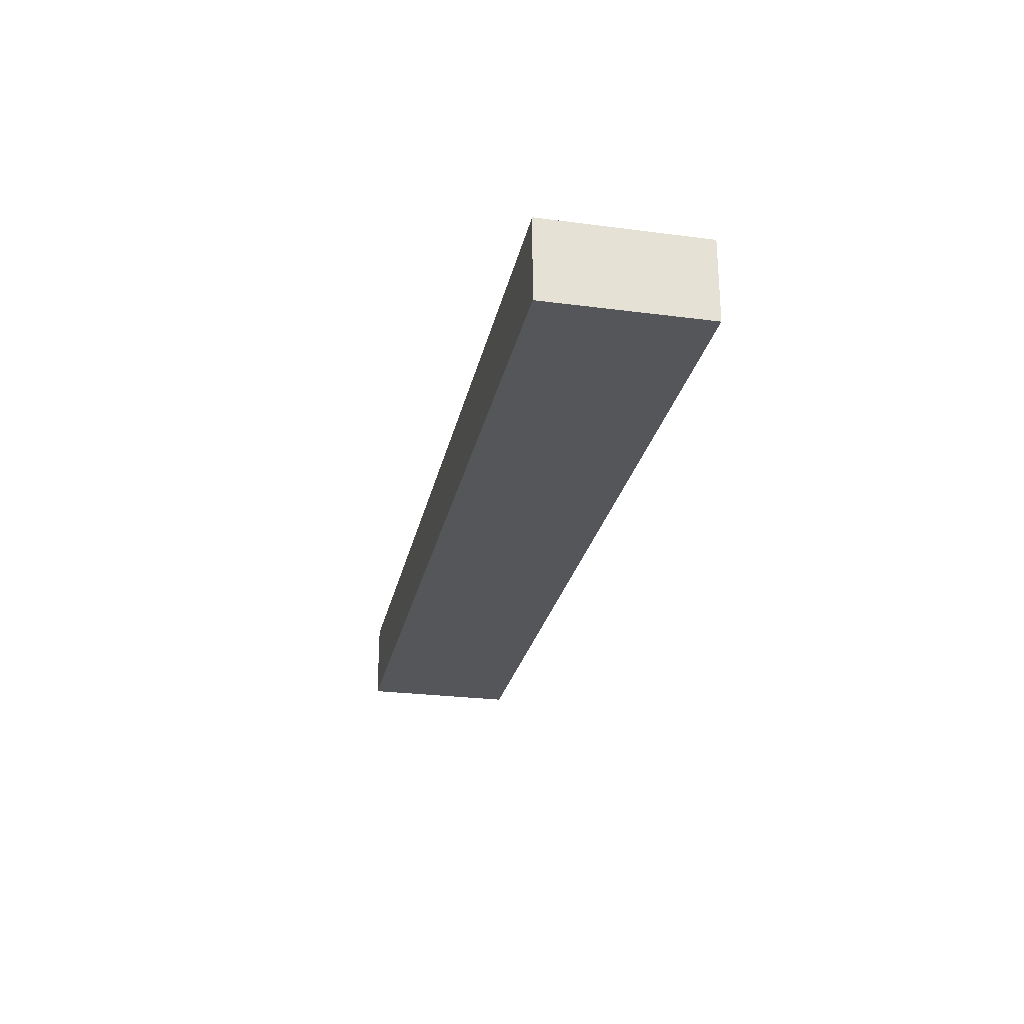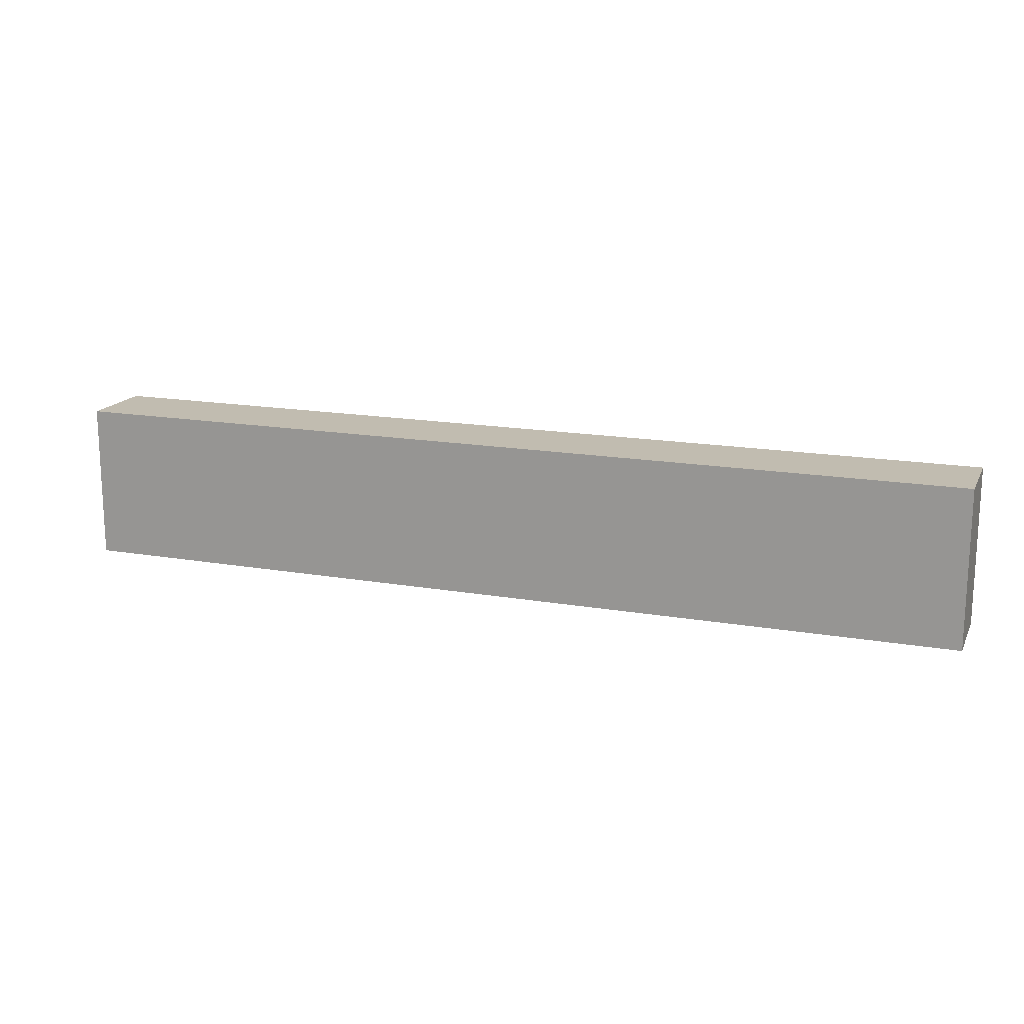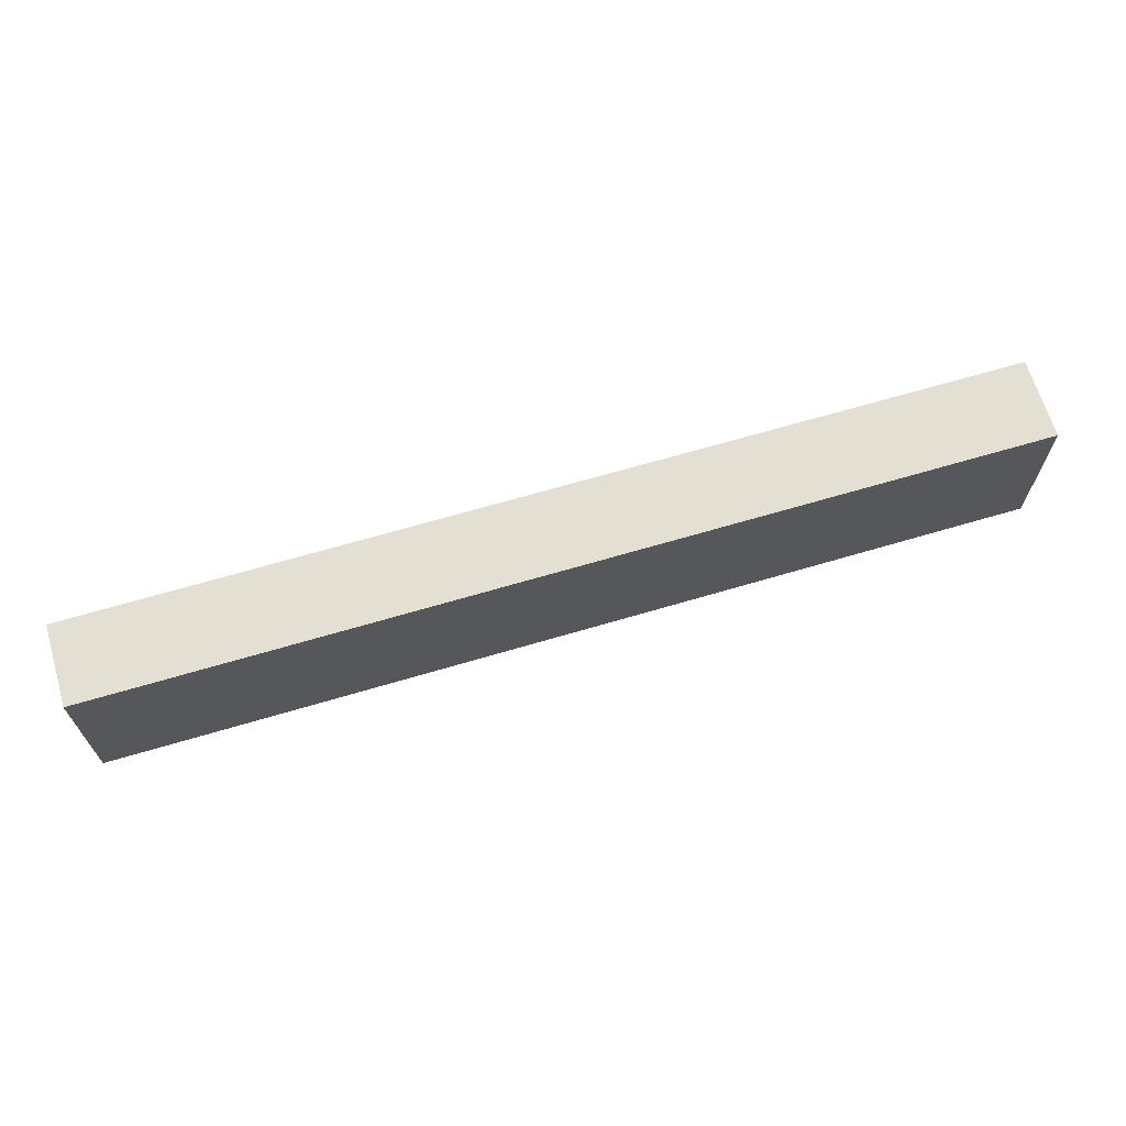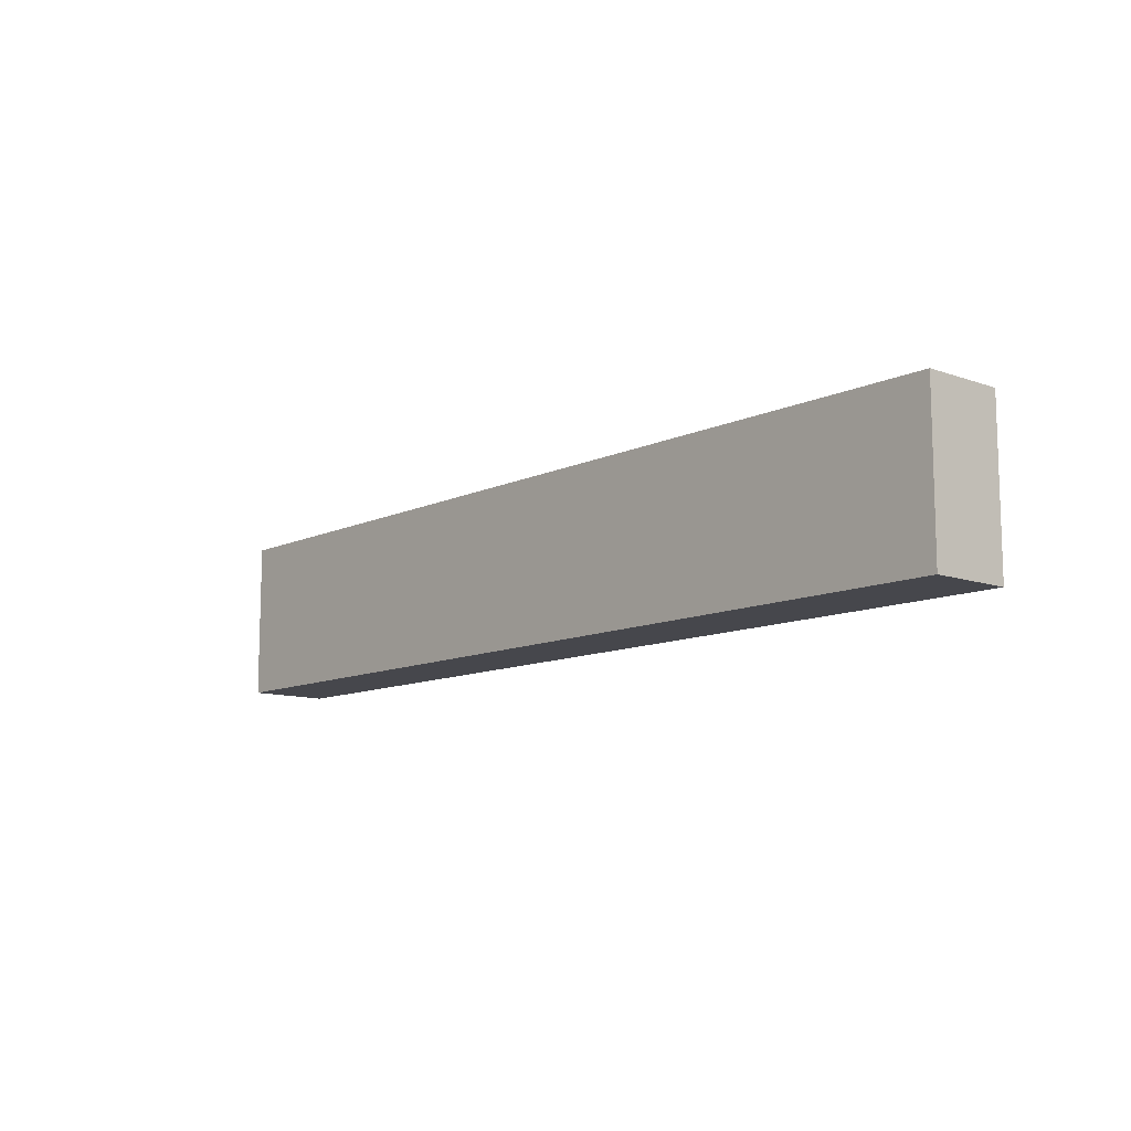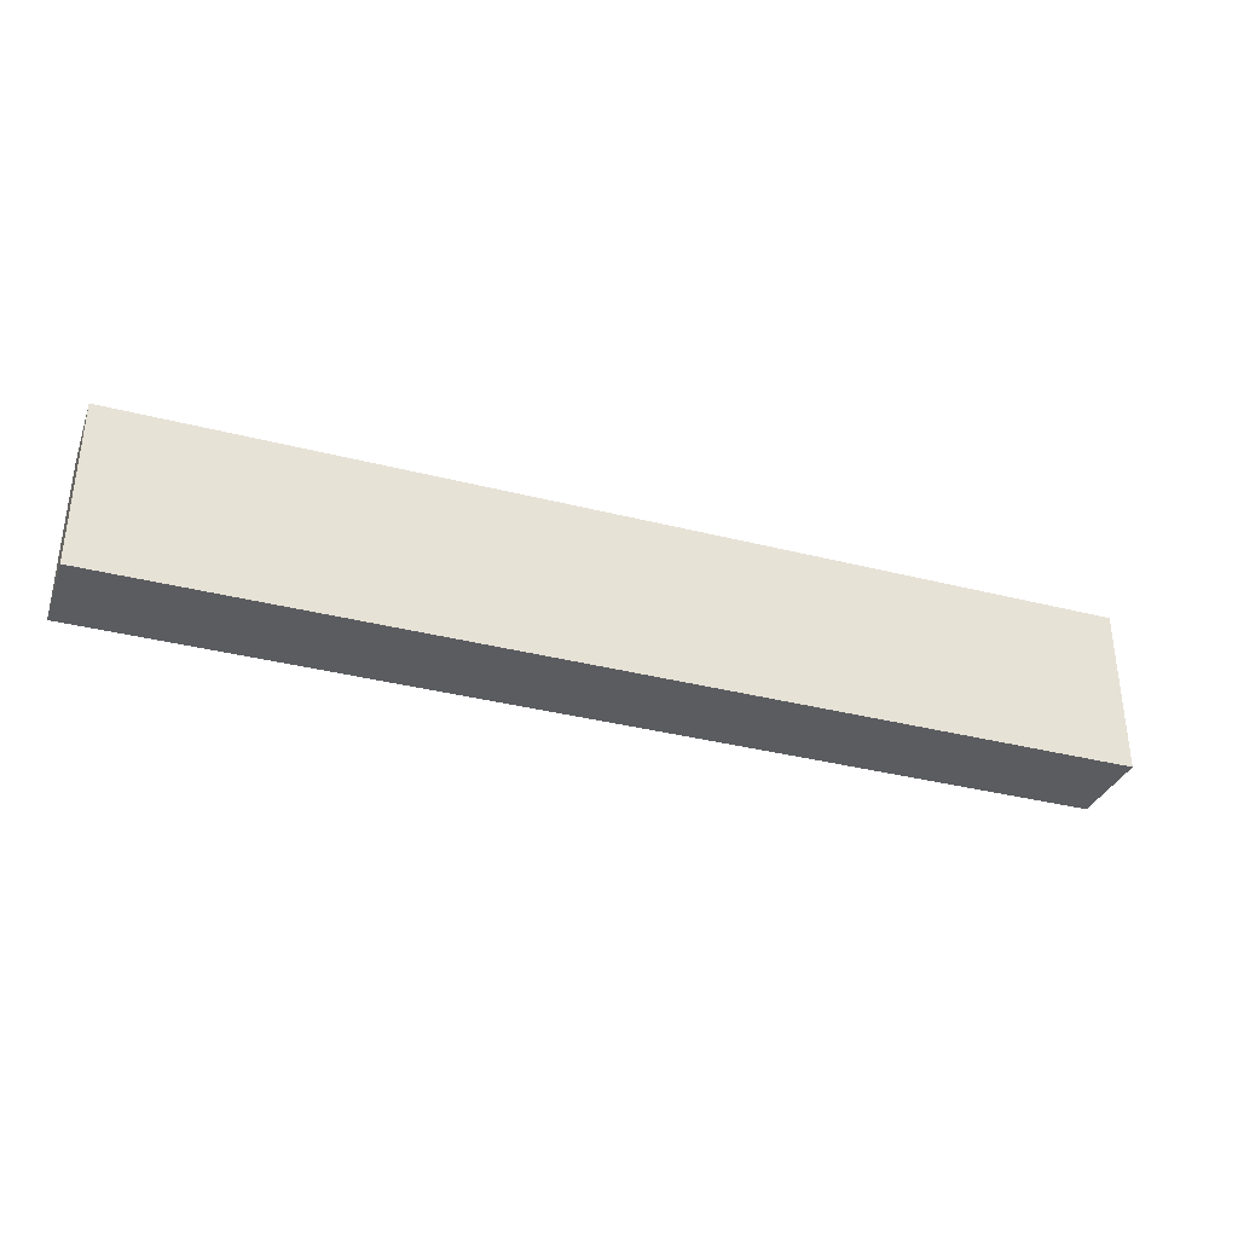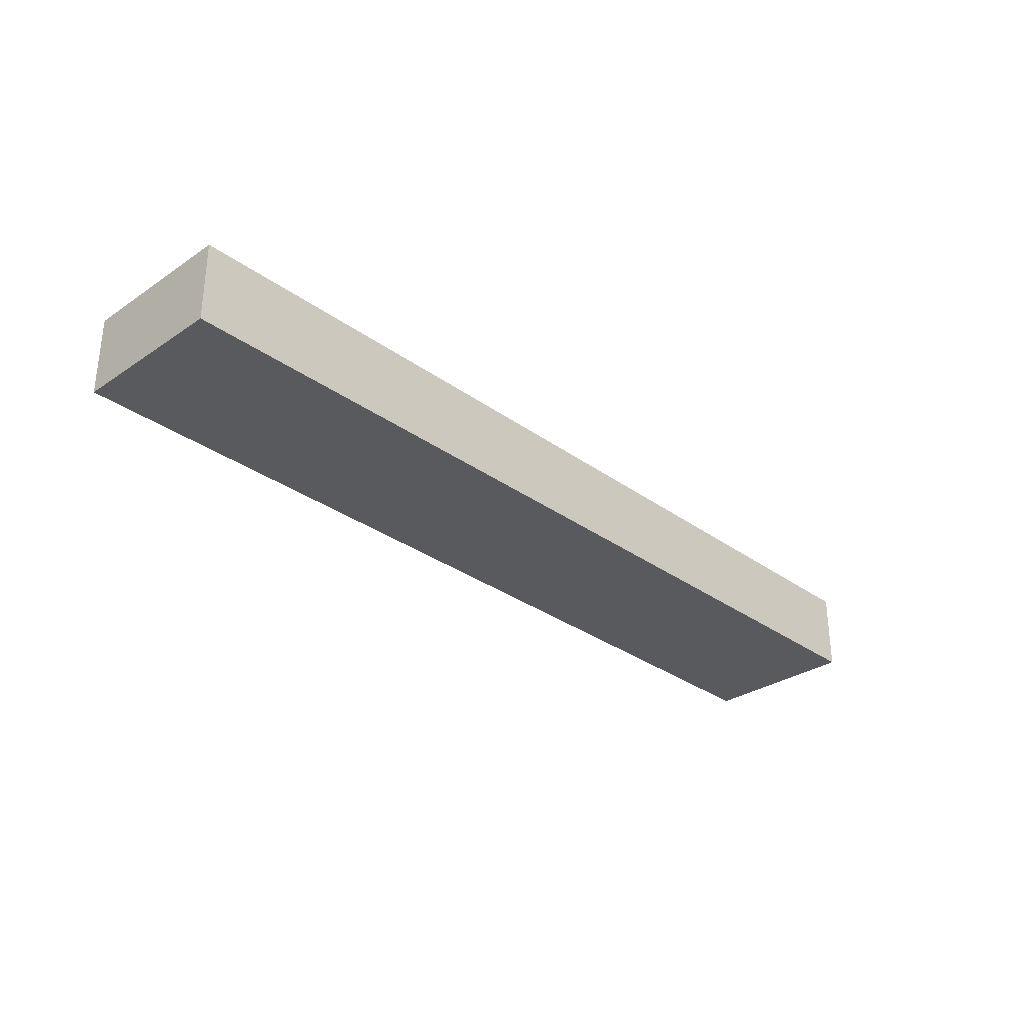
<metadata>
{"format":"obj","ext":"obj","renderer":"f3d","projection":"perspective","resolution":1024,"background":"white","views":[{"elev":-26.0,"azim":-101.7,"up":"+Y"},{"elev":16.4,"azim":19.7,"up":"+Z"},{"elev":66.4,"azim":163.4,"up":"+Z"},{"elev":-10.9,"azim":48.9,"up":"+Z"},{"elev":-34.1,"azim":-19.3,"up":"+Z"},{"elev":-30.9,"azim":134.0,"up":"+Y"}]}
</metadata>
<code>
o Cube_Cube.001
v -0 -0.1802 0.3316
v -0 0.1673 0.3316
v -0 -0.1802 -0.3497
v -0 0.1673 -0.3497
v 3.998 -0.1802 0.3316
v 3.998 0.1673 0.3316
v 3.998 -0.1802 -0.3497
v 3.998 0.1673 -0.3497
f 1 2 4 3
f 3 4 8 7
f 7 8 6 5
f 5 6 2 1
f 3 7 5 1
f 8 4 2 6

</code>
